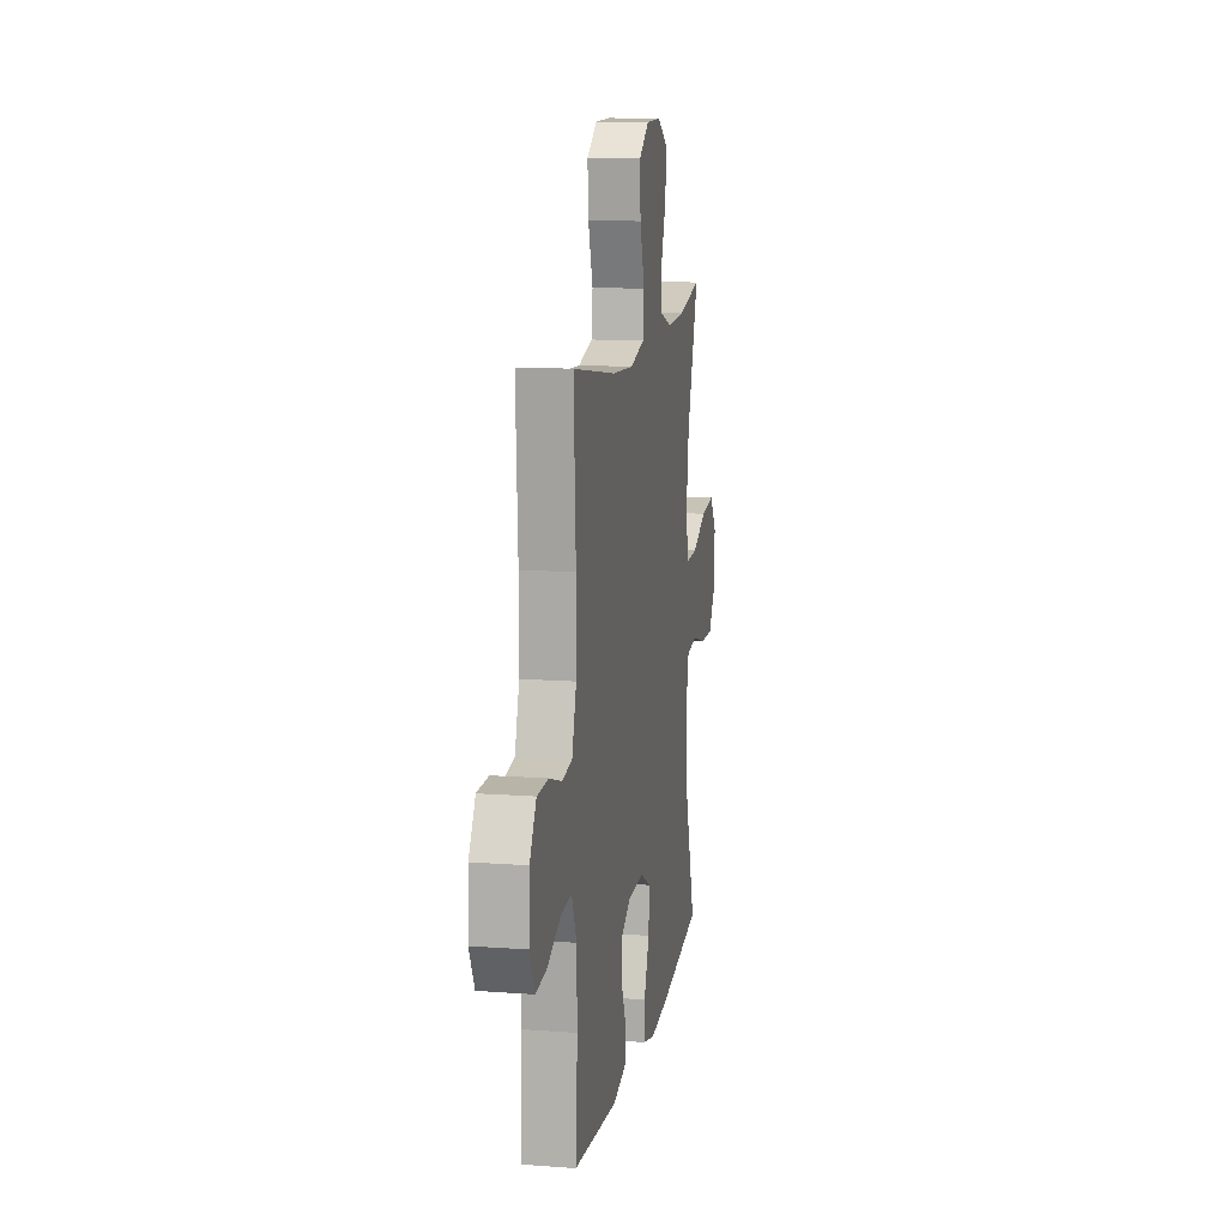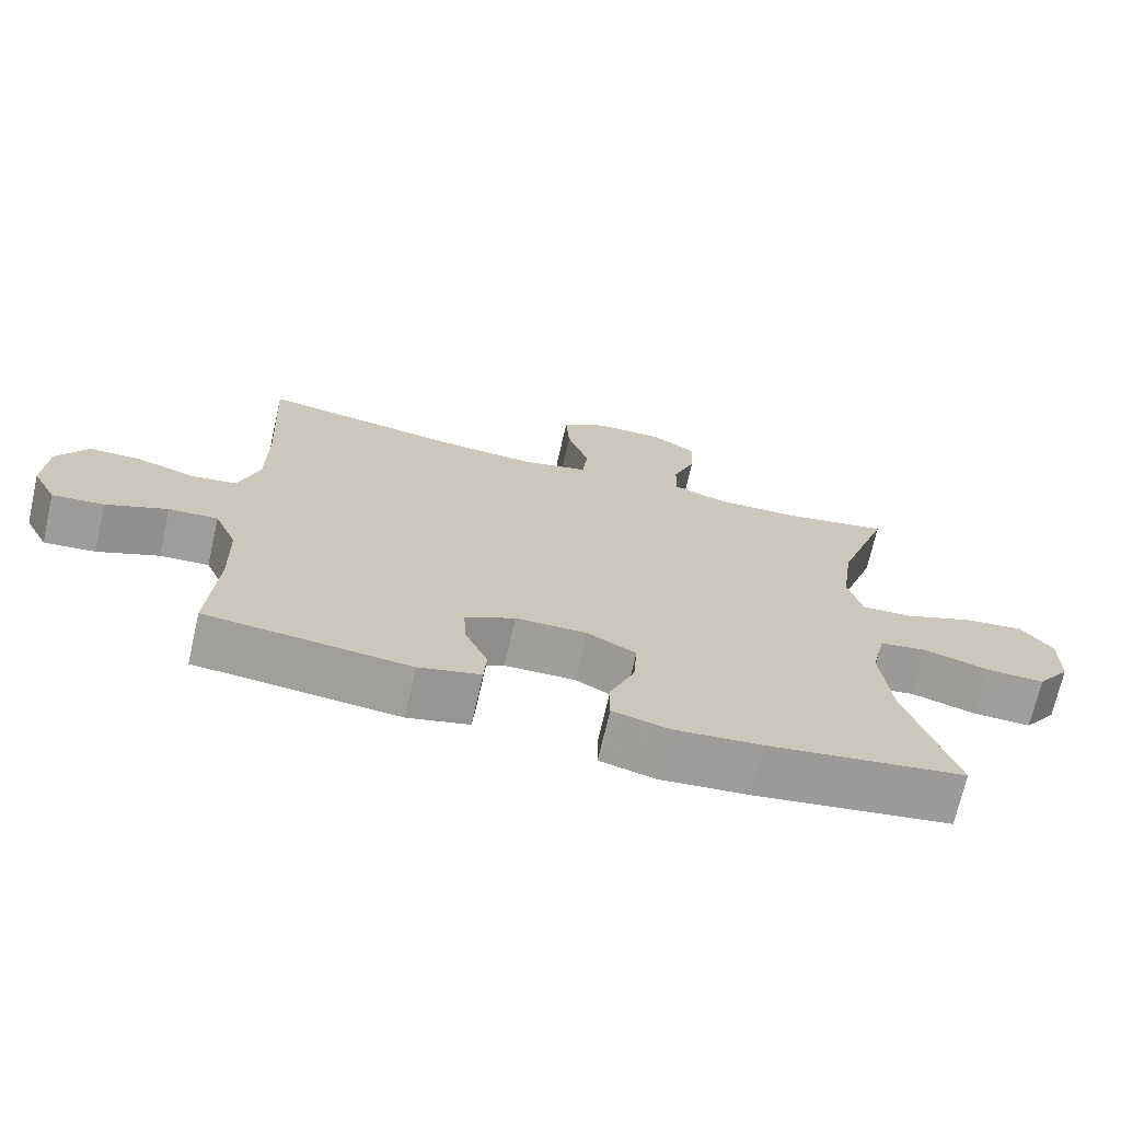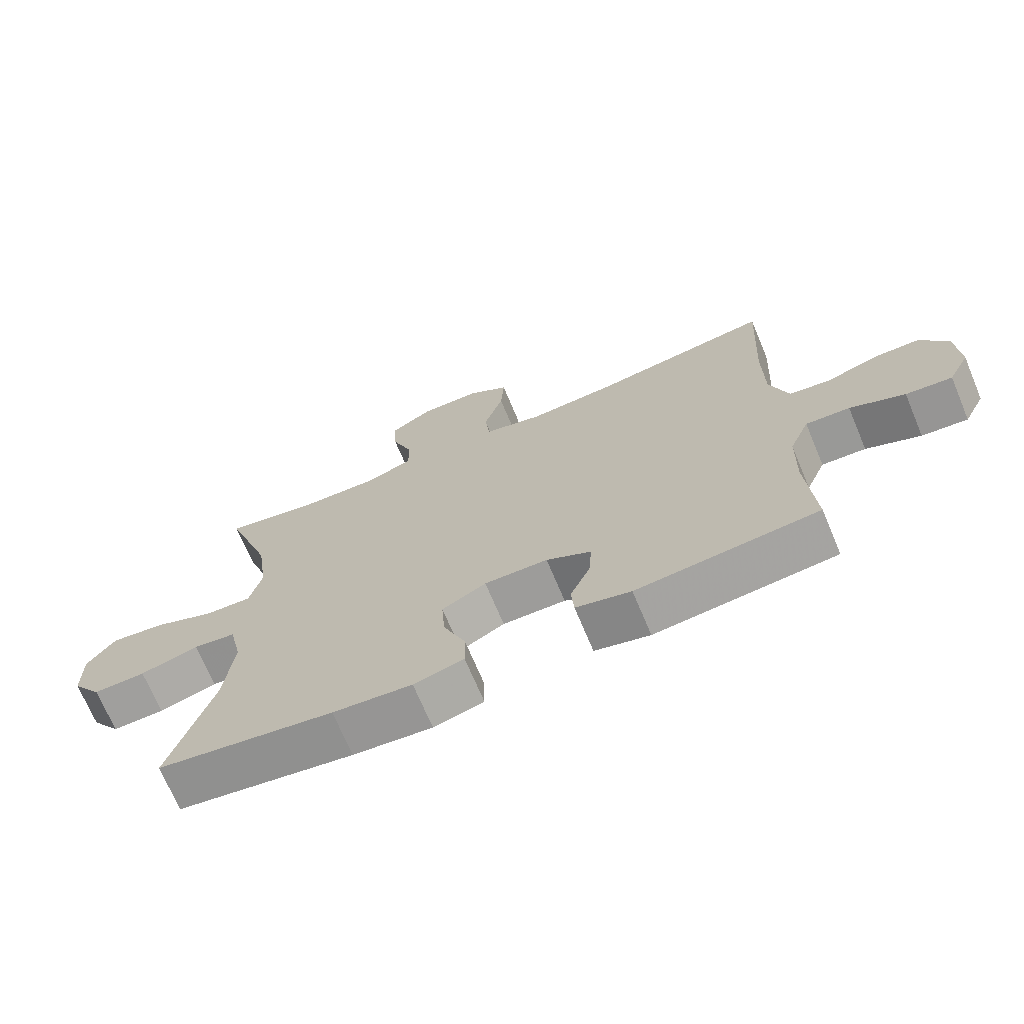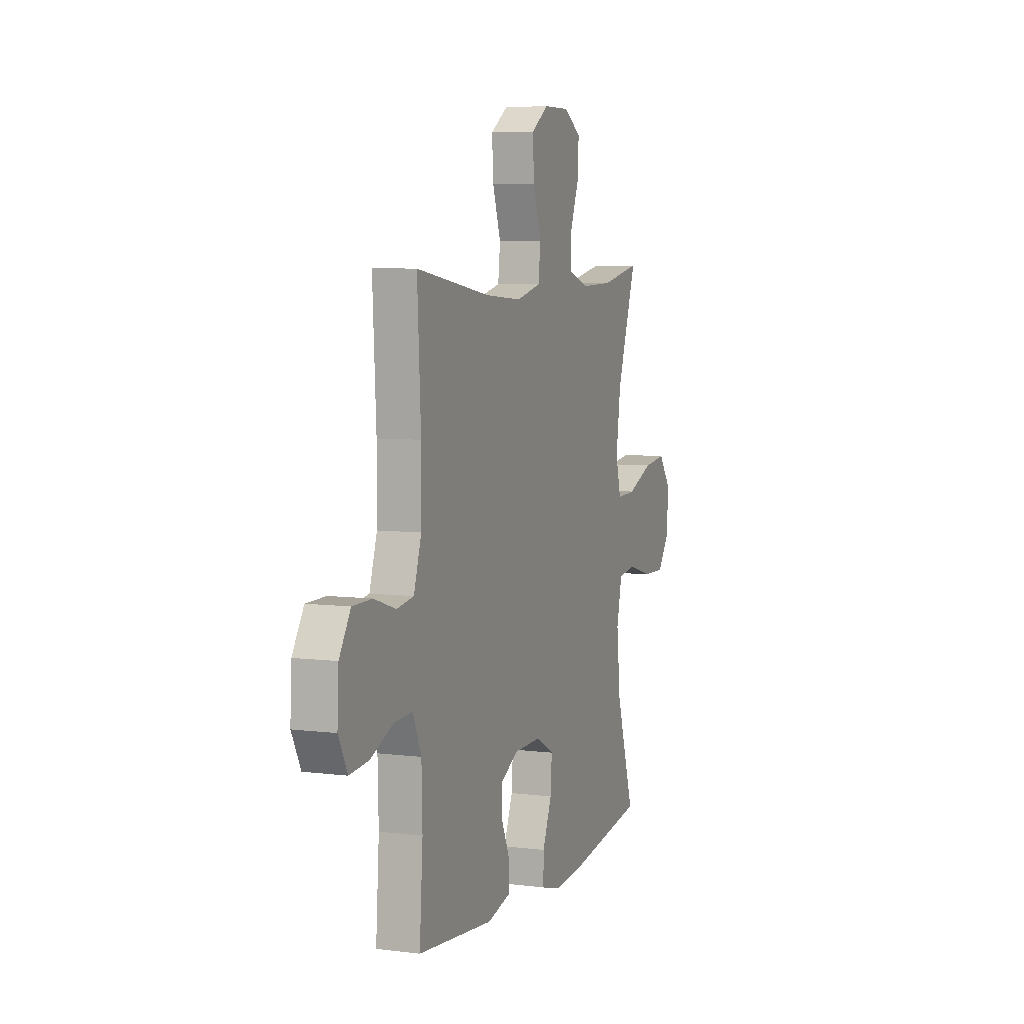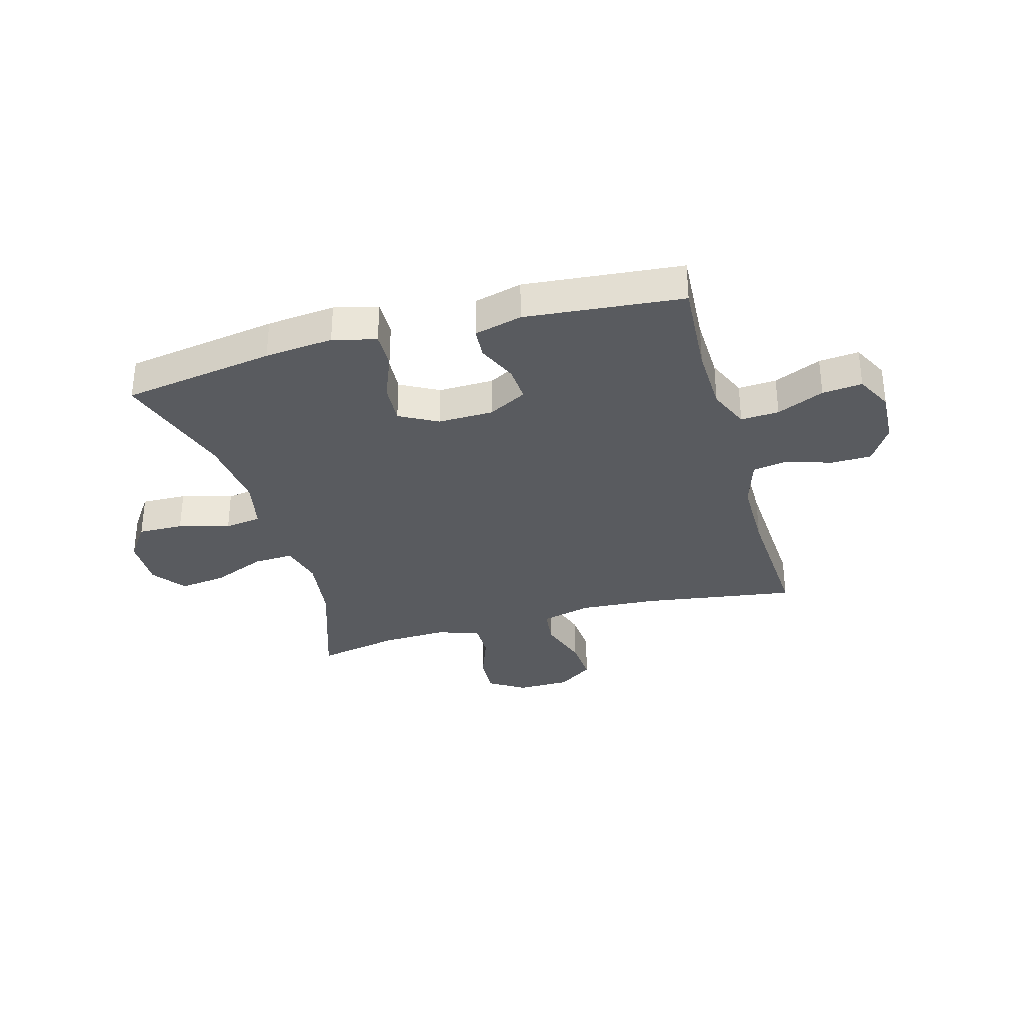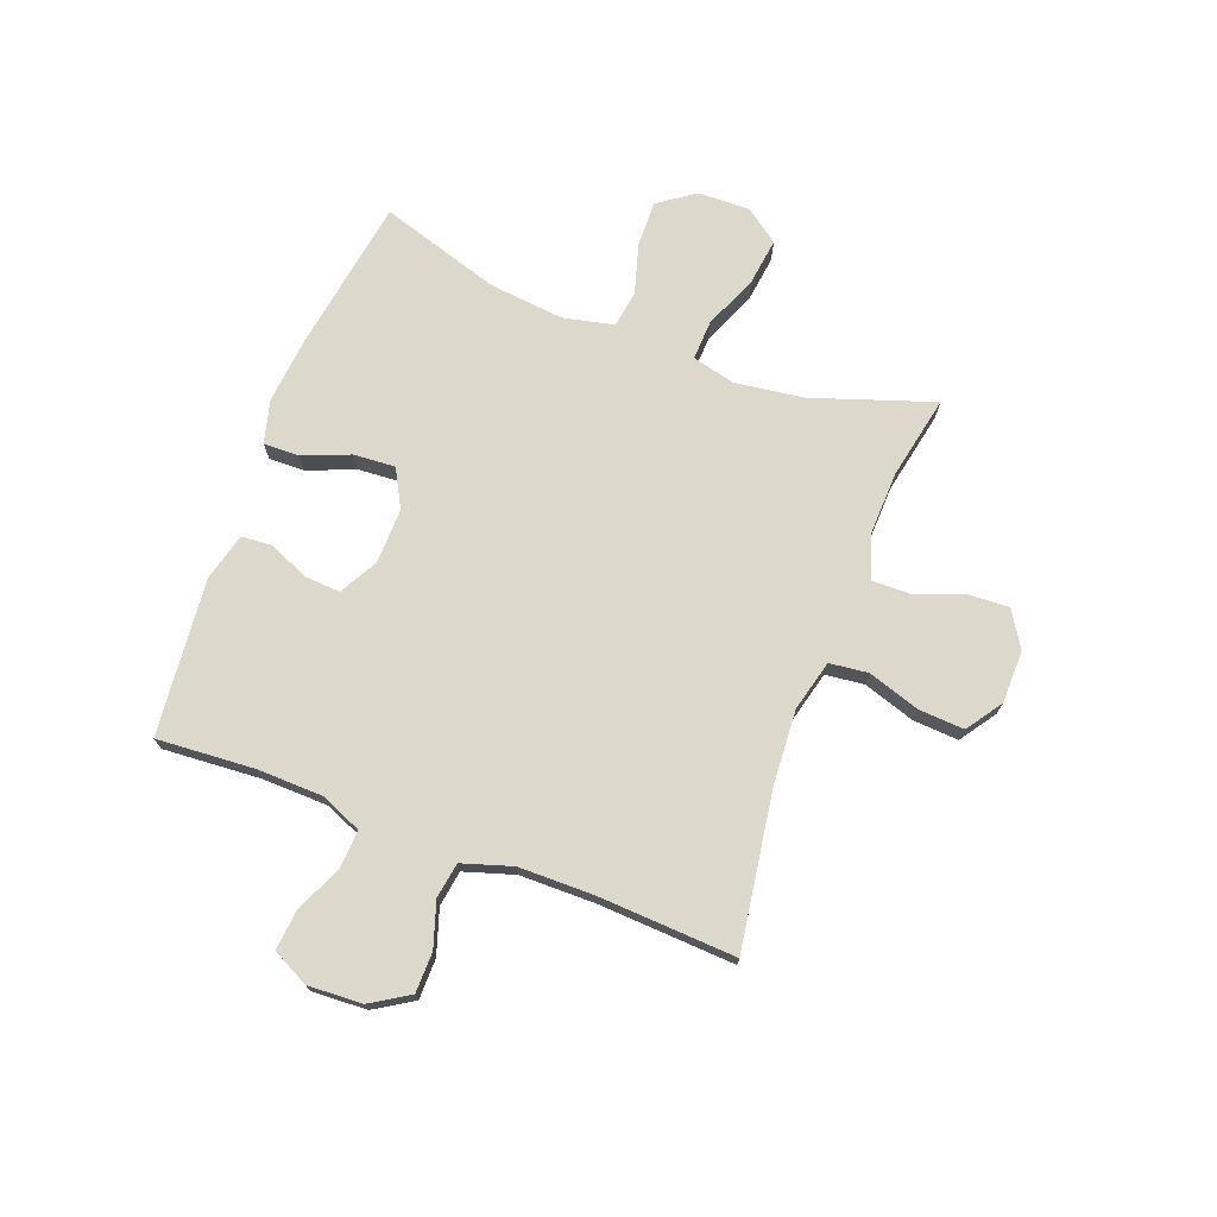
<metadata>
{"format":"obj","ext":"obj","renderer":"f3d","projection":"perspective","resolution":1024,"background":"white","views":[{"elev":12.5,"azim":-80.1,"up":"+Z"},{"elev":-70.9,"azim":-12.8,"up":"+Z"},{"elev":-70.6,"azim":-157.2,"up":"+Z"},{"elev":6.2,"azim":-69.2,"up":"+Z"},{"elev":-32.6,"azim":-164.2,"up":"+Y"},{"elev":72.7,"azim":-69.3,"up":"+Y"}]}
</metadata>
<code>
v -0.5 0.07 -0.5
v -0.488 0.07 -0.326
v -0.491 0.07 -0.208
v -0.522 0.07 -0.135
v -0.59 0.07 -0.139
v -0.674 0.07 -0.176
v -0.745 0.07 -0.183
v -0.778 0.07 -0.118
v -0.773 0.07 -0.021
v -0.731 0.07 0.047
v -0.659 0.07 0.048
v -0.579 0.07 0.022
v -0.516 0.07 0.032
v -0.488 0.07 0.121
v -0.487 0.07 0.255
v -0.5 0.07 0.5
v -0.225 0.07 0.458
v -0.089 0.07 0.449
v 0.002 0.07 0.472
v 0.01 0.07 0.541
v -0.02 0.07 0.633
v -0.025 0.07 0.715
v 0.039 0.07 0.759
v 0.133 0.07 0.76
v 0.197 0.07 0.72
v 0.193 0.07 0.645
v 0.161 0.07 0.559
v 0.16 0.07 0.492
v 0.235 0.07 0.466
v 0.352 0.07 0.47
v 0.5 0.07 0.5
v 0.427 0.07 0.285
v 0.41 0.07 0.162
v 0.429 0.07 0.085
v 0.5 0.07 0.088
v 0.596 0.07 0.128
v 0.68 0.07 0.139
v 0.724 0.07 0.079
v 0.722 0.07 -0.014
v 0.676 0.07 -0.079
v 0.595 0.07 -0.077
v 0.505 0.07 -0.051
v 0.439 0.07 -0.061
v 0.419 0.07 -0.151
v 0.433 0.07 -0.285
v 0.5 0.07 -0.5
v 0.228 0.07 -0.543
v 0.106 0.07 -0.555
v 0.029 0.07 -0.535
v 0.03 0.07 -0.471
v 0.064 0.07 -0.387
v 0.069 0.07 -0.313
v 0.001 0.07 -0.276
v -0.097 0.07 -0.278
v -0.166 0.07 -0.315
v -0.162 0.07 -0.379
v -0.131 0.07 -0.45
v -0.135 0.07 -0.505
v -0.22 0.07 -0.527
v -0.5 0 -0.5
v -0.488 0 -0.326
v -0.491 0 -0.208
v -0.522 0 -0.135
v -0.59 0 -0.139
v -0.674 0 -0.176
v -0.745 0 -0.183
v -0.778 0 -0.118
v -0.773 0 -0.021
v -0.731 0 0.047
v -0.659 0 0.048
v -0.579 0 0.022
v -0.516 0 0.032
v -0.488 0 0.121
v -0.487 0 0.255
v -0.5 0 0.5
v -0.225 0 0.458
v -0.089 0 0.449
v 0.002 0 0.472
v 0.01 0 0.541
v -0.02 0 0.633
v -0.025 0 0.715
v 0.039 0 0.759
v 0.133 0 0.76
v 0.197 0 0.72
v 0.193 0 0.645
v 0.161 0 0.559
v 0.16 0 0.492
v 0.235 0 0.466
v 0.352 0 0.47
v 0.5 0 0.5
v 0.427 0 0.285
v 0.41 0 0.162
v 0.429 0 0.085
v 0.5 0 0.088
v 0.596 0 0.128
v 0.68 0 0.139
v 0.724 0 0.079
v 0.722 0 -0.014
v 0.676 0 -0.079
v 0.595 0 -0.077
v 0.505 0 -0.051
v 0.439 0 -0.061
v 0.419 0 -0.151
v 0.433 0 -0.285
v 0.5 0 -0.5
v 0.228 0 -0.543
v 0.106 0 -0.555
v 0.029 0 -0.535
v 0.03 0 -0.471
v 0.064 0 -0.387
v 0.069 0 -0.313
v 0.001 0 -0.276
v -0.097 0 -0.278
v -0.166 0 -0.315
v -0.162 0 -0.379
v -0.131 0 -0.45
v -0.135 0 -0.505
v -0.22 0 -0.527
f 56 57 58 59
f 55 56 59 1
f 48 49 50 51
f 48 51 52
f 45 46 47 48
f 44 45 48 52
f 43 44 52 53
f 39 40 41 42
f 39 42 43
f 38 39 43
f 35 36 37 38
f 34 35 38 43
f 33 34 43 53
f 30 31 32
f 29 30 32 33
f 28 29 33 53
f 24 25 26 27
f 20 21 22 23
f 19 20 23 24
f 15 16 17
f 14 15 17 18
f 13 14 18 19
f 9 10 11 12
f 9 12 13
f 8 9 13
f 5 6 7 8
f 4 5 8 13
f 3 4 13 19
f 55 1 2
f 54 55 2 3
f 19 24 27 28
f 28 53 54
f 3 19 28 54
f 118 117 116 115
f 60 118 115 114
f 110 109 108 107
f 111 110 107
f 107 106 105 104
f 111 107 104 103
f 112 111 103 102
f 101 100 99 98
f 102 101 98
f 102 98 97
f 97 96 95 94
f 102 97 94 93
f 112 102 93 92
f 91 90 89
f 92 91 89 88
f 112 92 88 87
f 86 85 84 83
f 82 81 80 79
f 83 82 79 78
f 76 75 74
f 77 76 74 73
f 78 77 73 72
f 71 70 69 68
f 72 71 68
f 72 68 67
f 67 66 65 64
f 72 67 64 63
f 78 72 63 62
f 61 60 114
f 62 61 114 113
f 87 86 83 78
f 113 112 87
f 113 87 78 62
f 1 60 61 2
f 2 61 62 3
f 3 62 63 4
f 4 63 64 5
f 5 64 65 6
f 6 65 66 7
f 7 66 67 8
f 8 67 68 9
f 9 68 69 10
f 10 69 70 11
f 11 70 71 12
f 12 71 72 13
f 13 72 73 14
f 14 73 74 15
f 15 74 75 16
f 16 75 76 17
f 17 76 77 18
f 18 77 78 19
f 19 78 79 20
f 20 79 80 21
f 21 80 81 22
f 22 81 82 23
f 23 82 83 24
f 24 83 84 25
f 25 84 85 26
f 26 85 86 27
f 27 86 87 28
f 28 87 88 29
f 29 88 89 30
f 30 89 90 31
f 31 90 91 32
f 32 91 92 33
f 33 92 93 34
f 34 93 94 35
f 35 94 95 36
f 36 95 96 37
f 37 96 97 38
f 38 97 98 39
f 39 98 99 40
f 40 99 100 41
f 41 100 101 42
f 42 101 102 43
f 43 102 103 44
f 44 103 104 45
f 45 104 105 46
f 46 105 106 47
f 47 106 107 48
f 48 107 108 49
f 49 108 109 50
f 50 109 110 51
f 51 110 111 52
f 52 111 112 53
f 53 112 113 54
f 54 113 114 55
f 55 114 115 56
f 56 115 116 57
f 57 116 117 58
f 58 117 118 59
f 59 118 60 1

</code>
